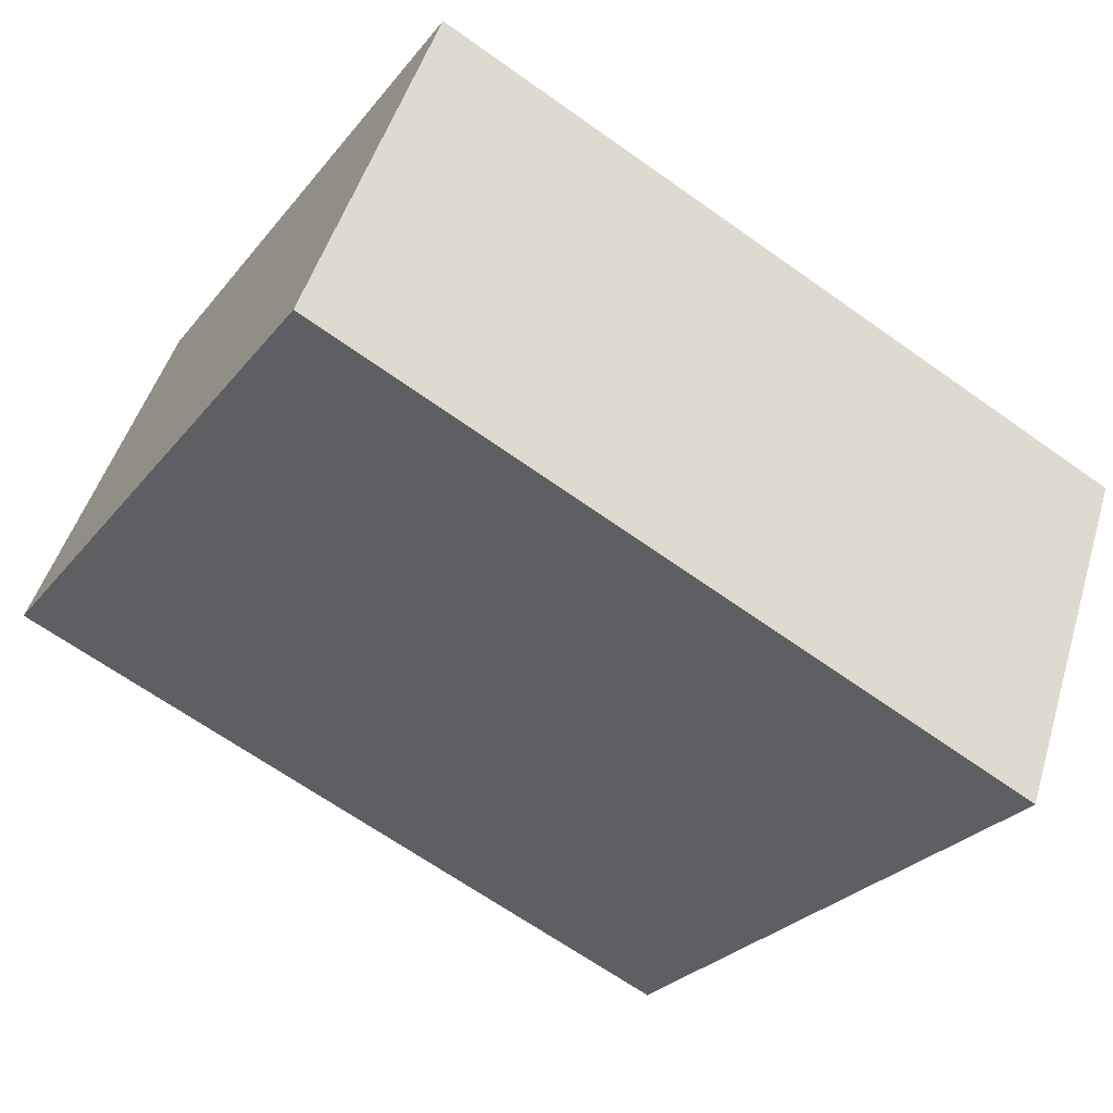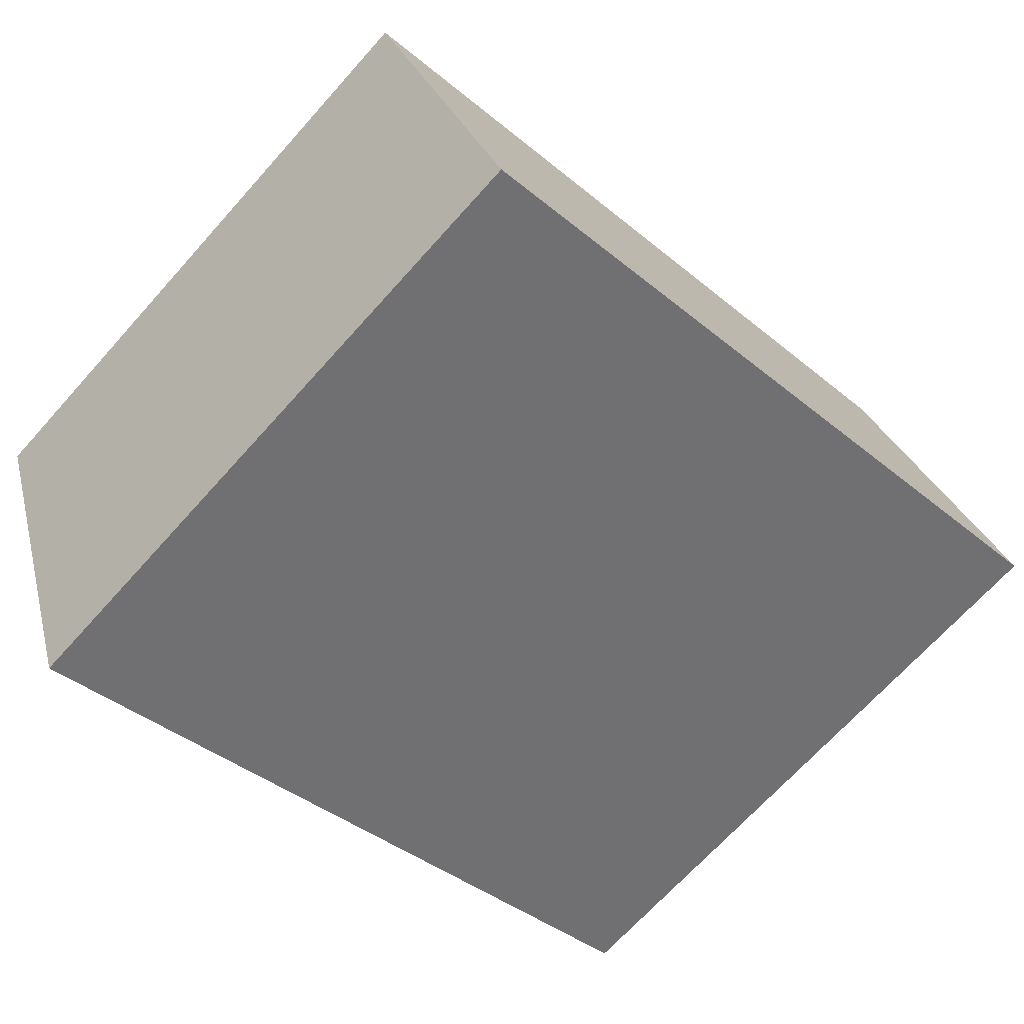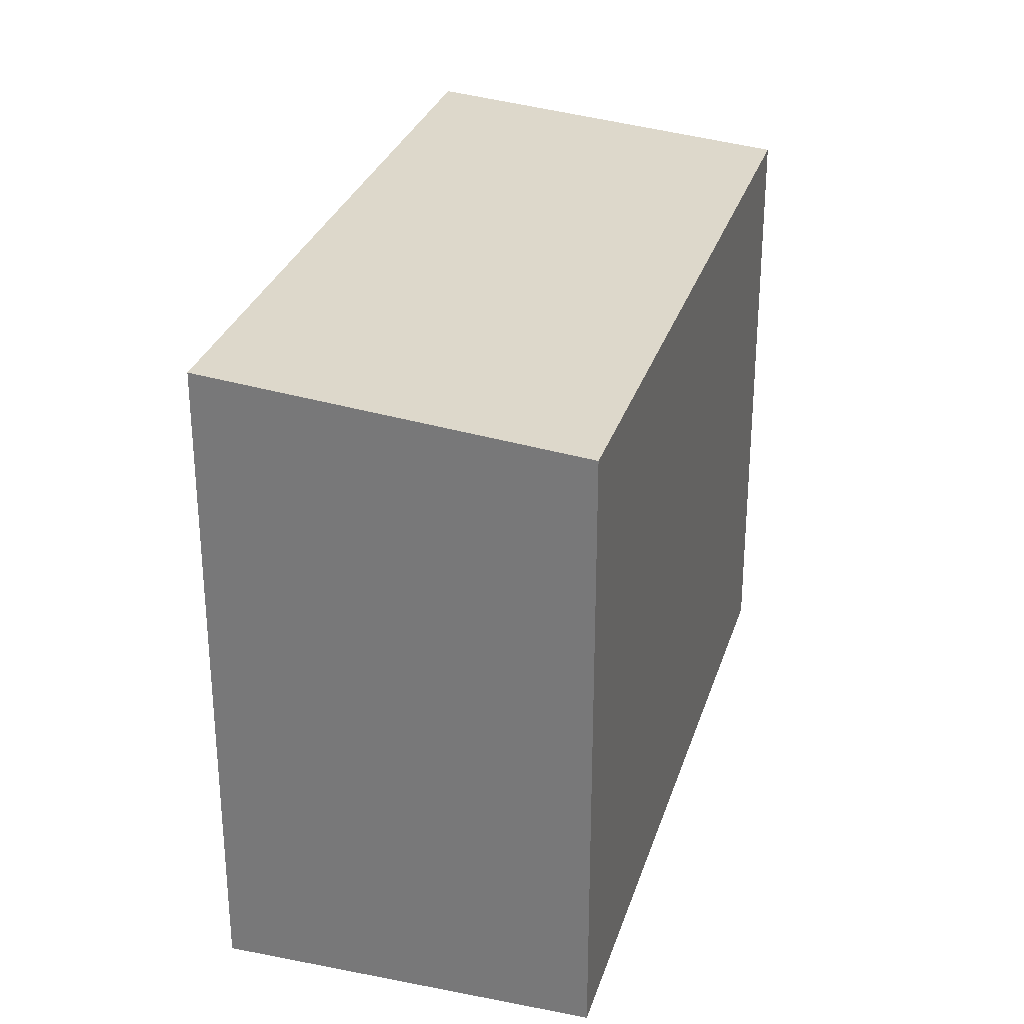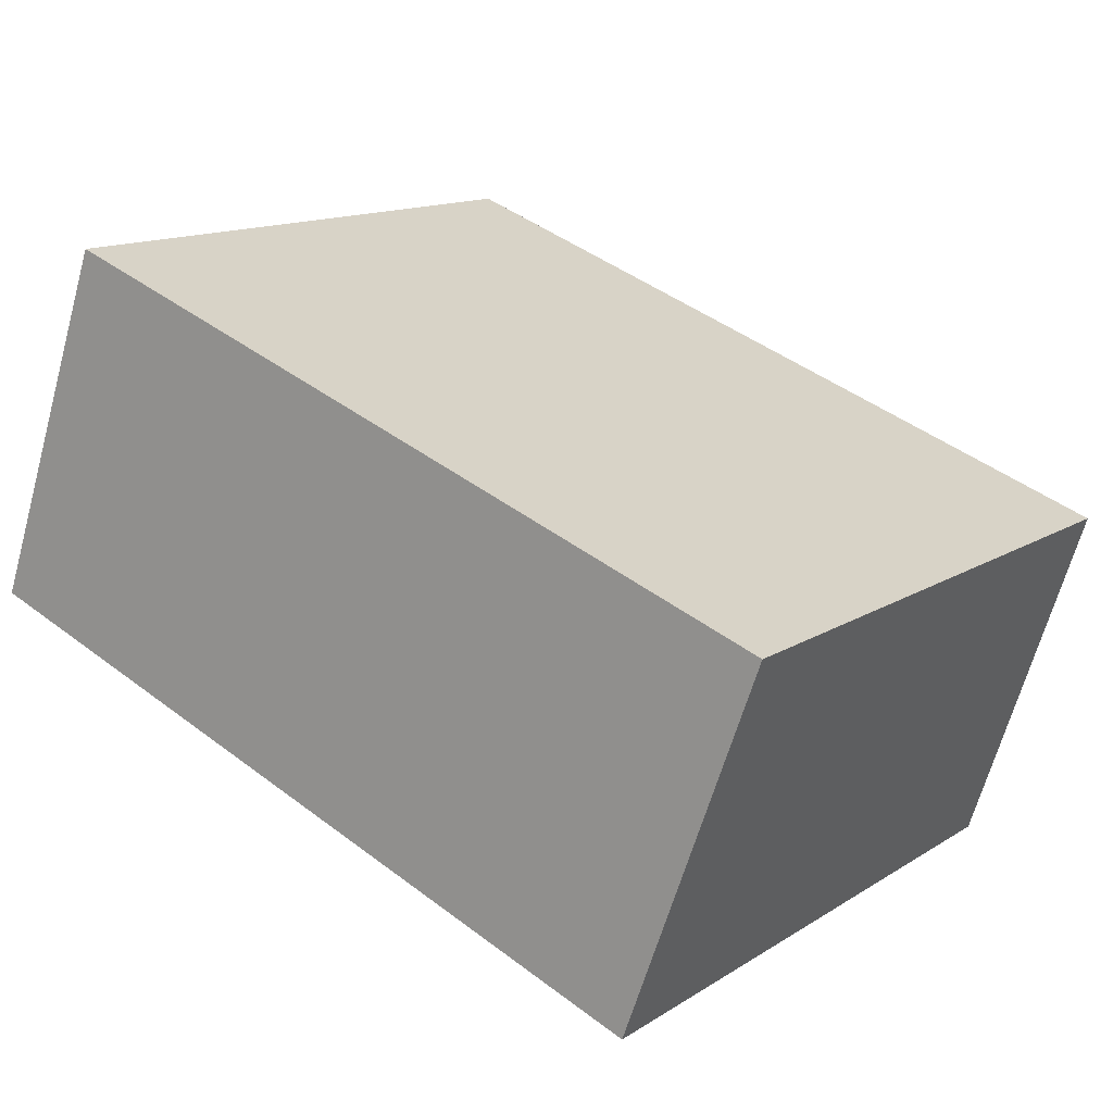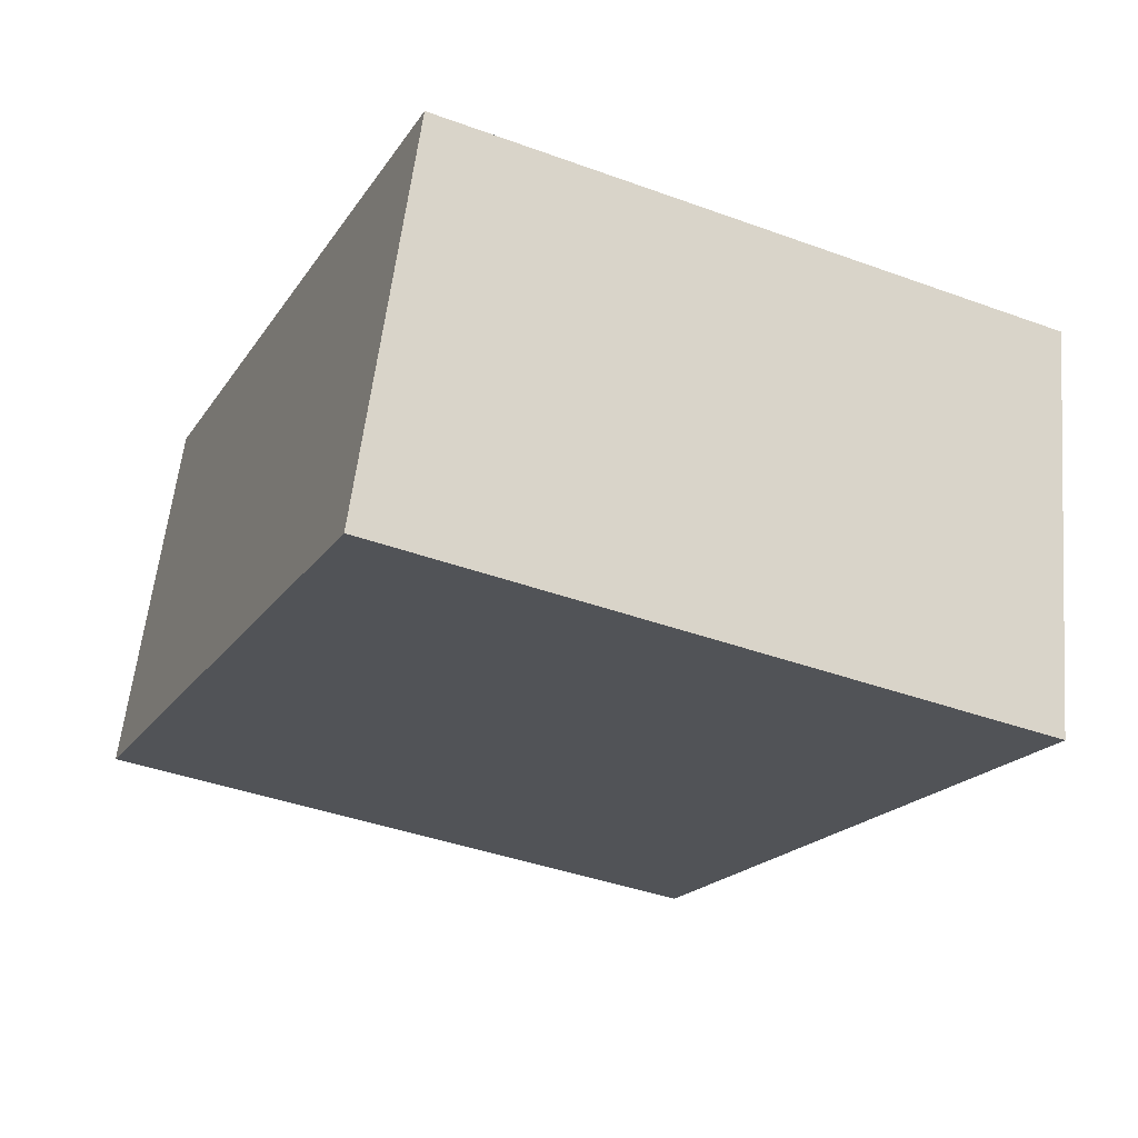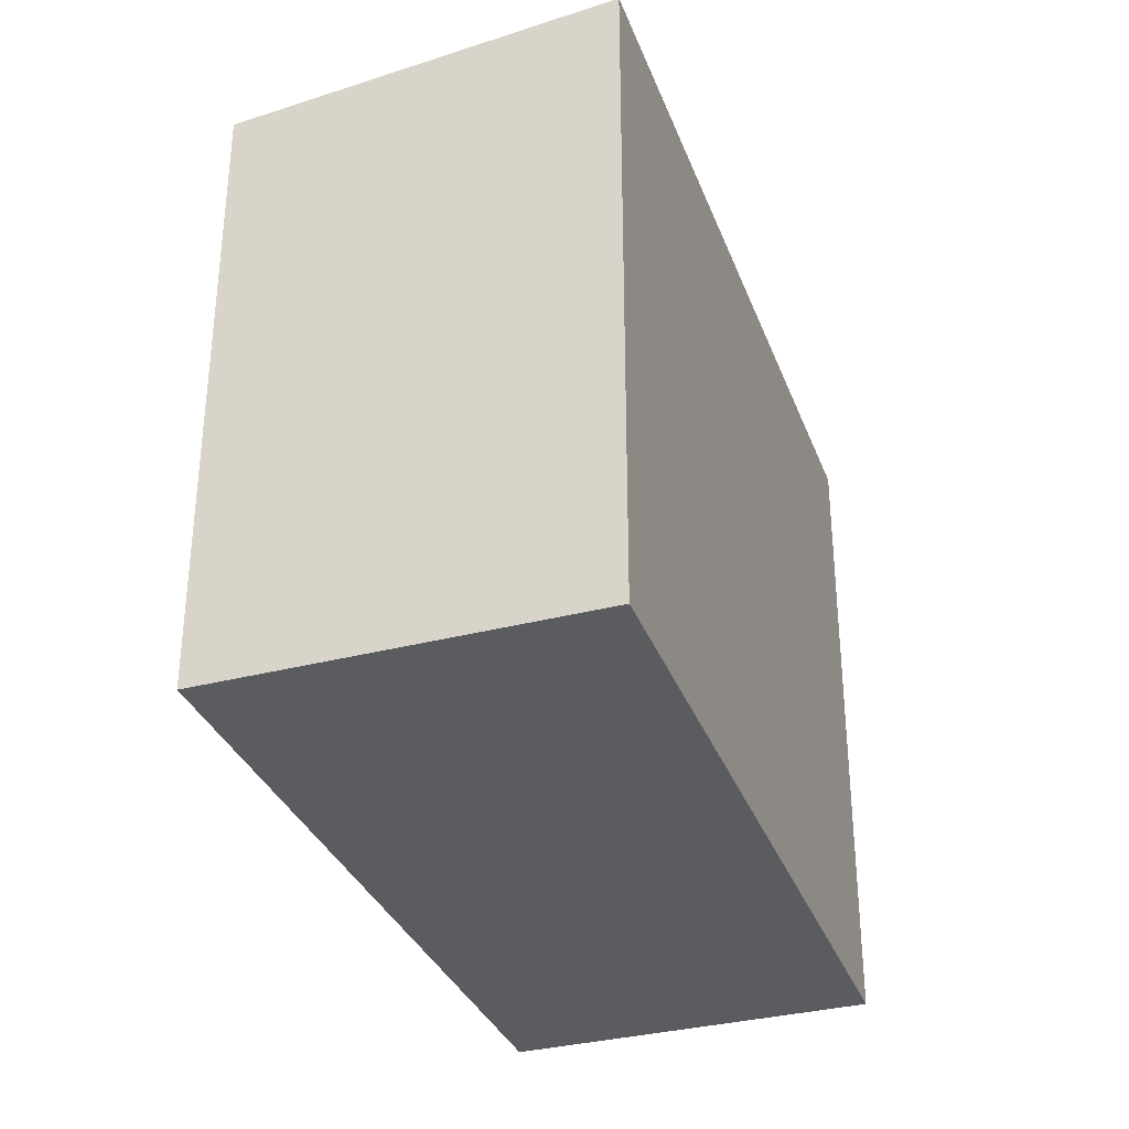
<metadata>
{"format":"obj","ext":"obj","renderer":"f3d","projection":"perspective","resolution":1024,"background":"white","views":[{"elev":-27.5,"azim":-30.2,"up":"+Z"},{"elev":-68.9,"azim":138.1,"up":"+Z"},{"elev":29.2,"azim":-53.8,"up":"+Y"},{"elev":13.7,"azim":35.9,"up":"+Z"},{"elev":-40.6,"azim":65.9,"up":"+Z"},{"elev":-33.6,"azim":129.6,"up":"+Y"}]}
</metadata>
<code>
v  0 6.71 4.109e-16
v  8.982 6.362 0.81
v  7.631 6.71 -2.893
v  1.321 6.37 3.621
v  7.631 1.771e-16 -2.893
v  0 0 0
v  1.321 -2.217e-16 3.621
v  8.982 -4.96e-17 0.81
g defaultobject
f 1 2 3
f 2 1 4
f 5 1 3
f 1 5 6
f 6 4 1
f 4 6 7
f 7 2 4
f 2 7 8
f 2 5 3
f 5 2 8
f 8 6 5
f 6 8 7

</code>
